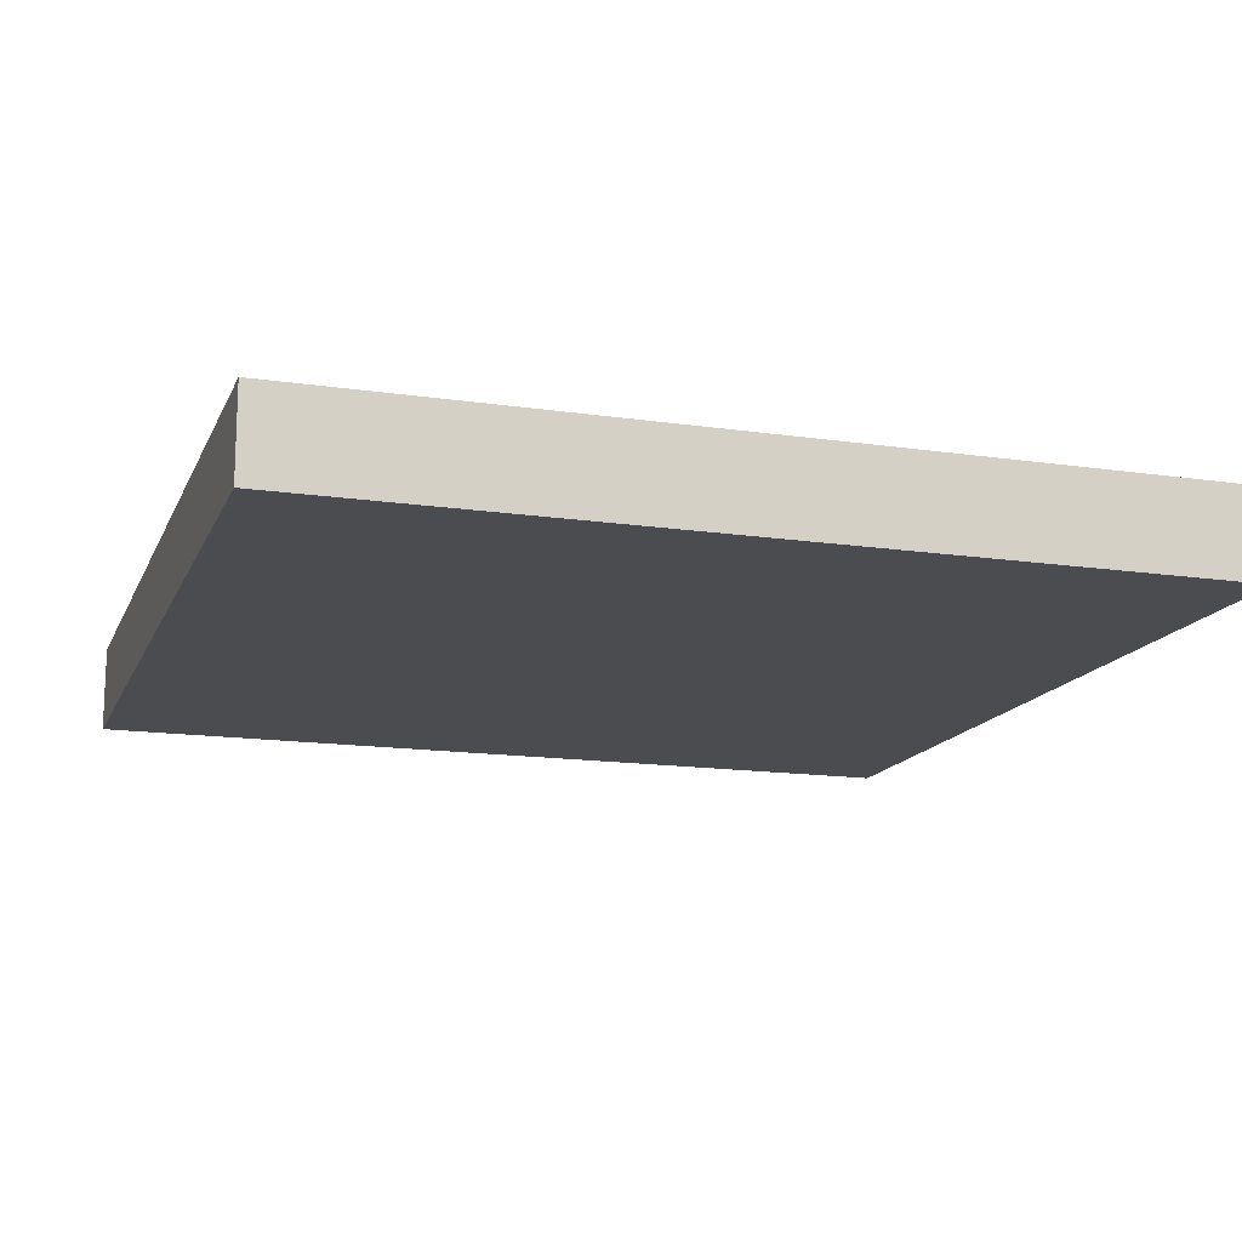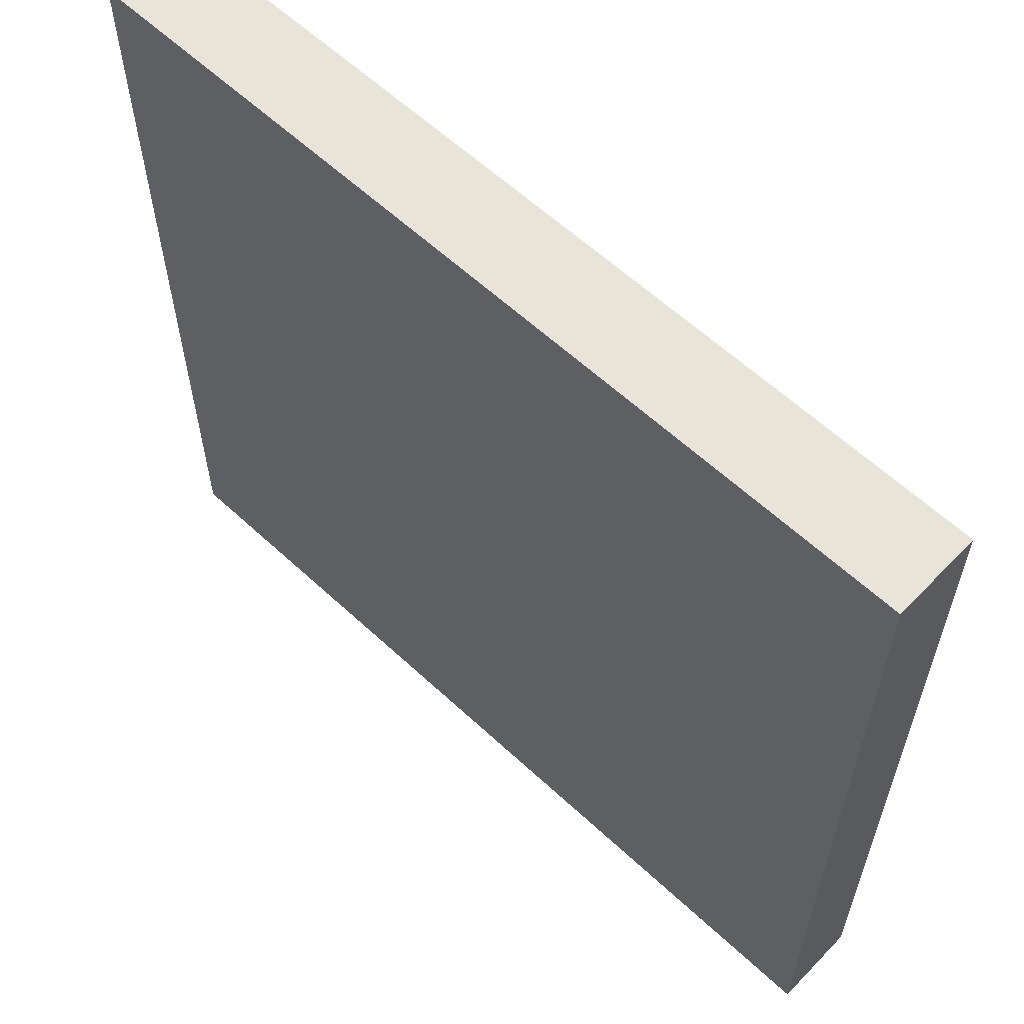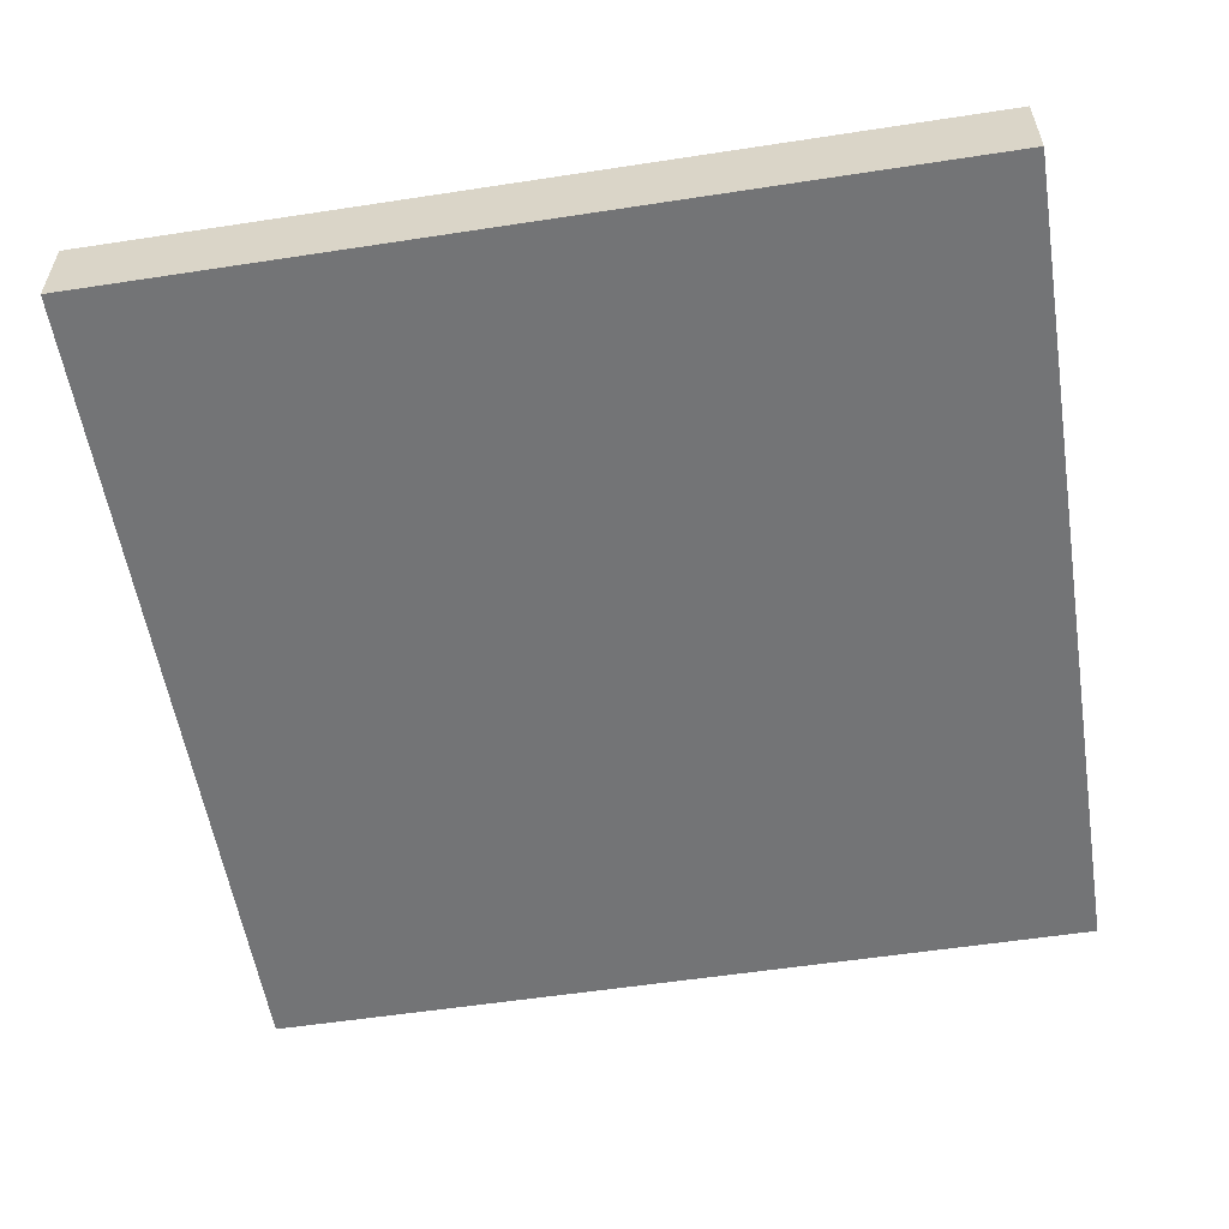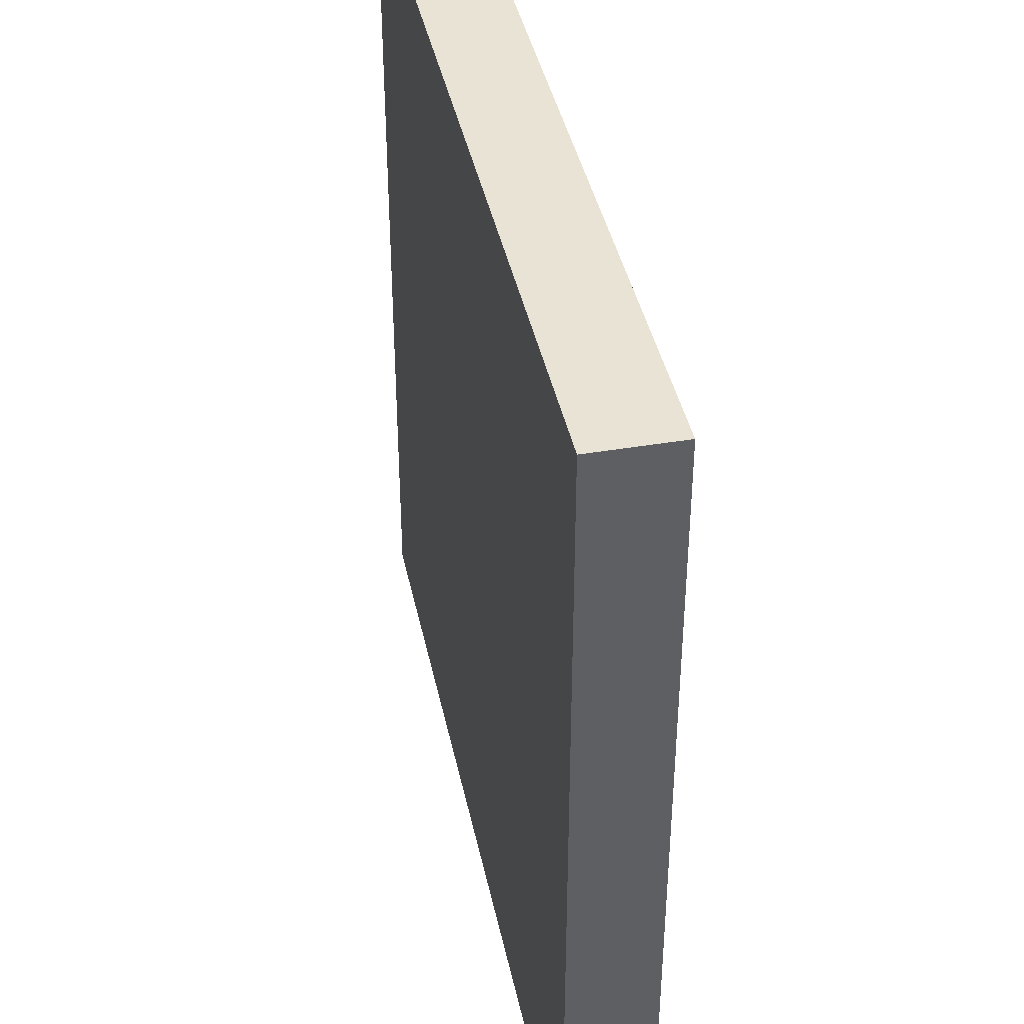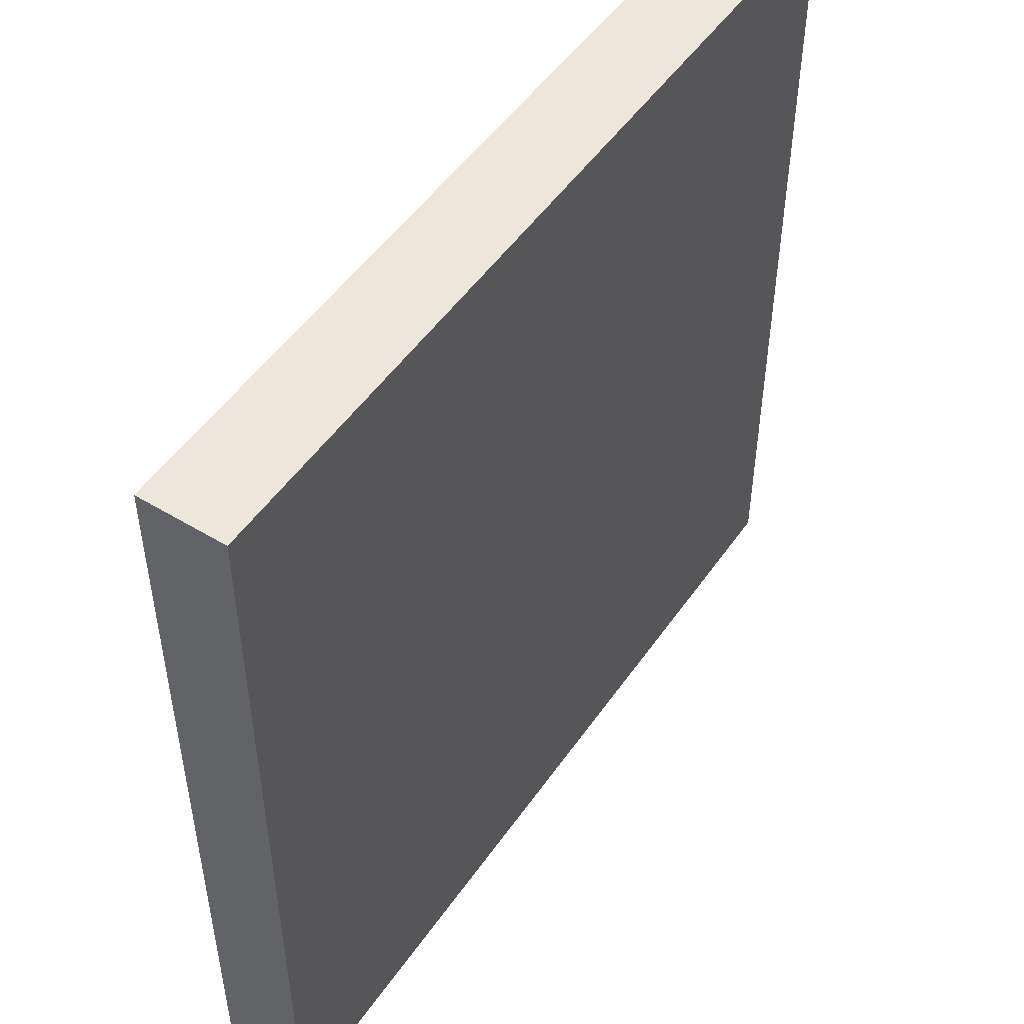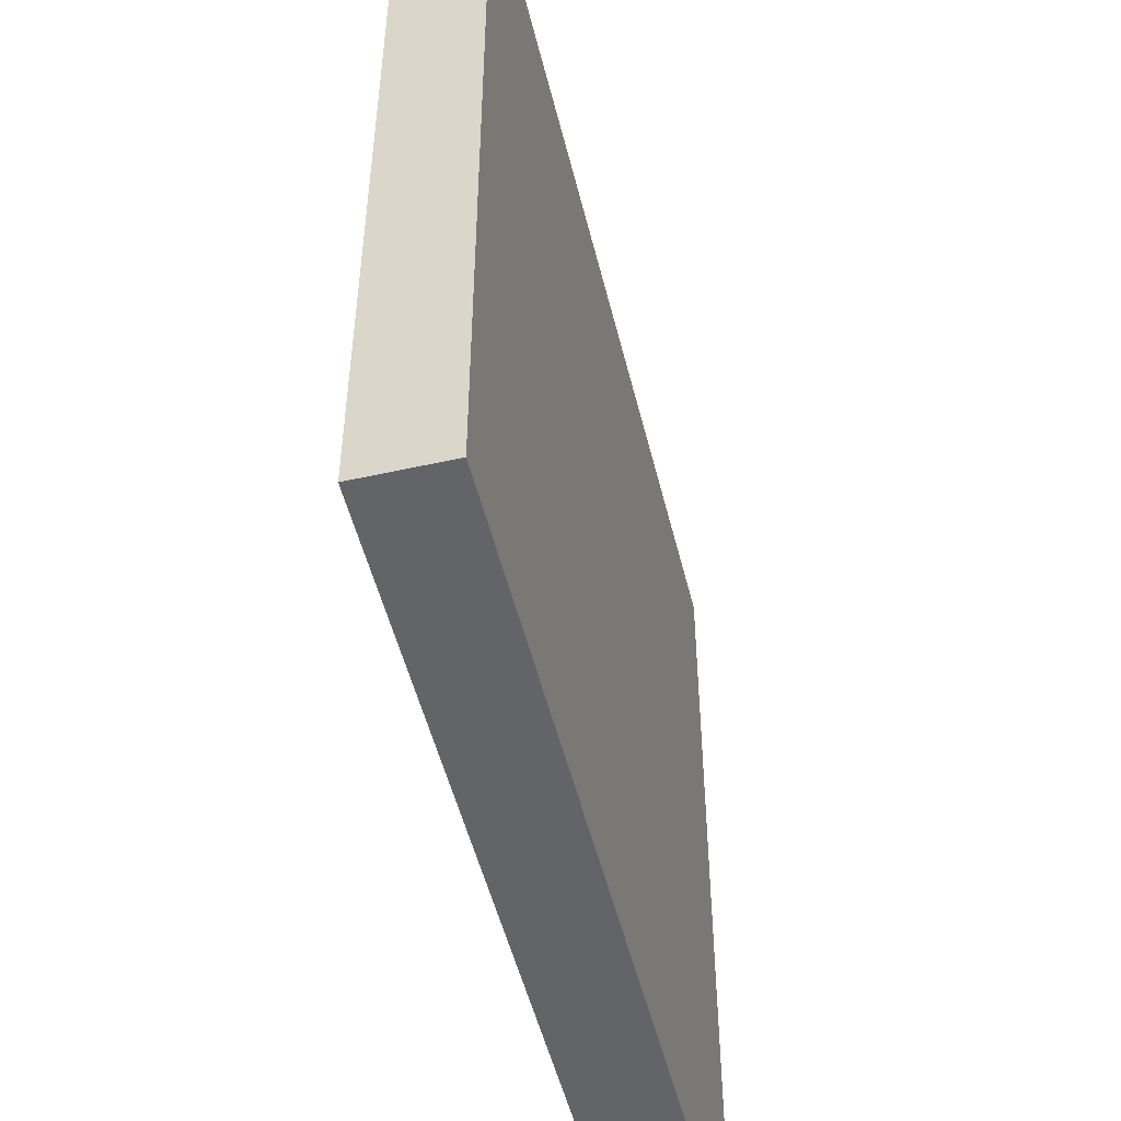
<metadata>
{"format":"obj","ext":"obj","renderer":"f3d","projection":"perspective","resolution":1024,"background":"white","views":[{"elev":-14.9,"azim":-17.6,"up":"+Y"},{"elev":60.5,"azim":43.5,"up":"+Z"},{"elev":-56.2,"azim":-80.9,"up":"+Y"},{"elev":41.0,"azim":78.3,"up":"+Z"},{"elev":50.6,"azim":-56.4,"up":"+Z"},{"elev":-51.2,"azim":-76.3,"up":"+Z"}]}
</metadata>
<code>
v -50.39 -0.09303 50
v 50.39 -0.09303 50
v -50.39 9.907 50
v 50.39 9.907 50
v -50.39 9.907 -50
v 50.39 9.907 -50
v -50.39 -0.09303 -50
v 50.39 -0.09303 -50
f 1 2 4 3
f 3 4 6 5
f 5 6 8 7
f 7 8 2 1
f 2 8 6 4
f 7 1 3 5

</code>
